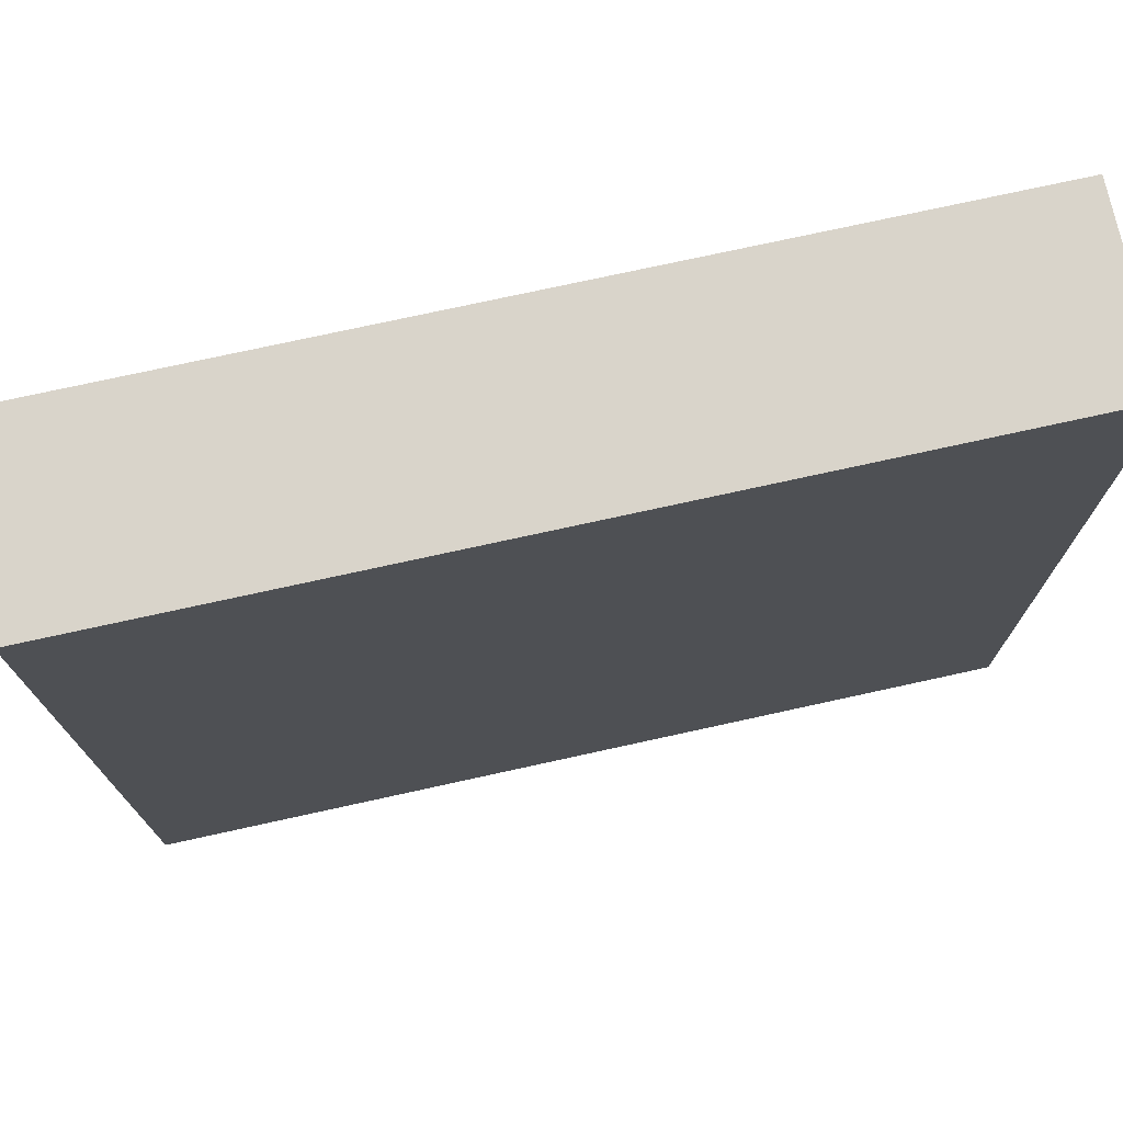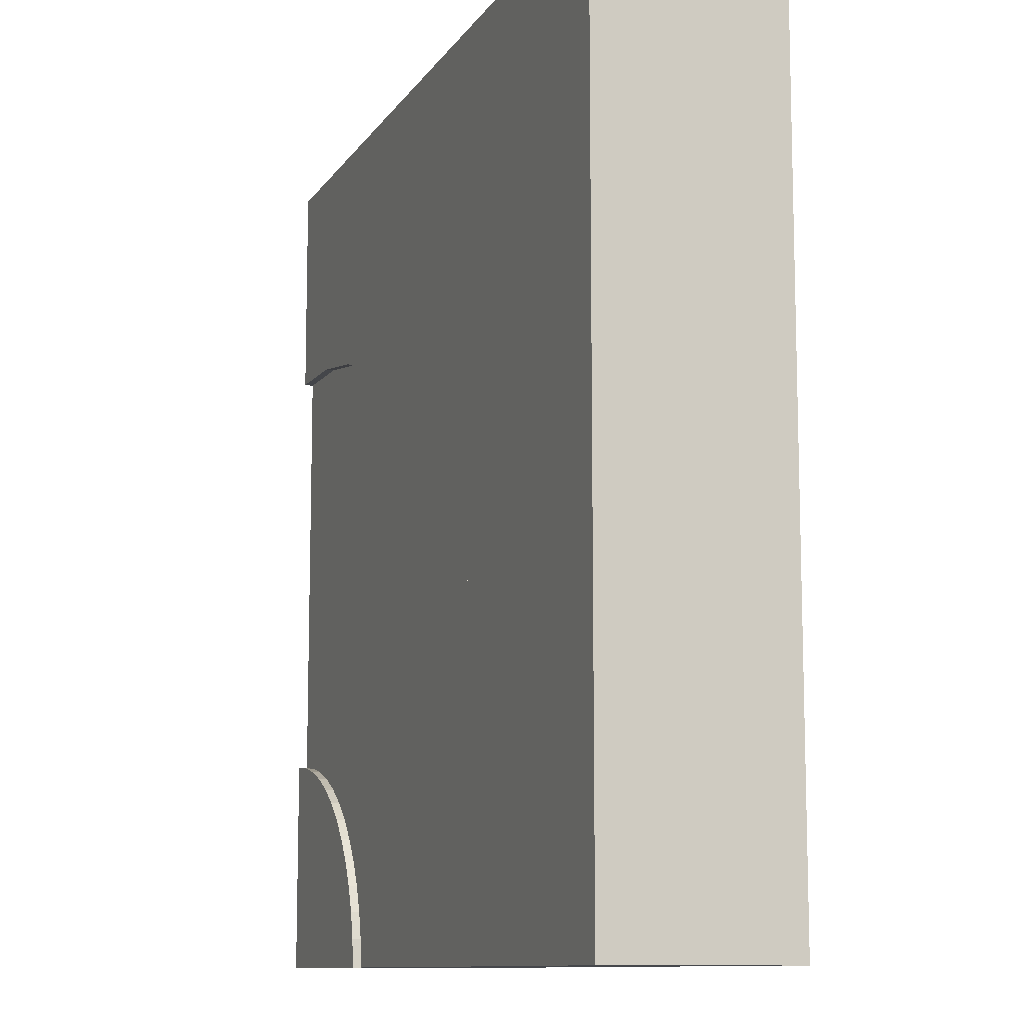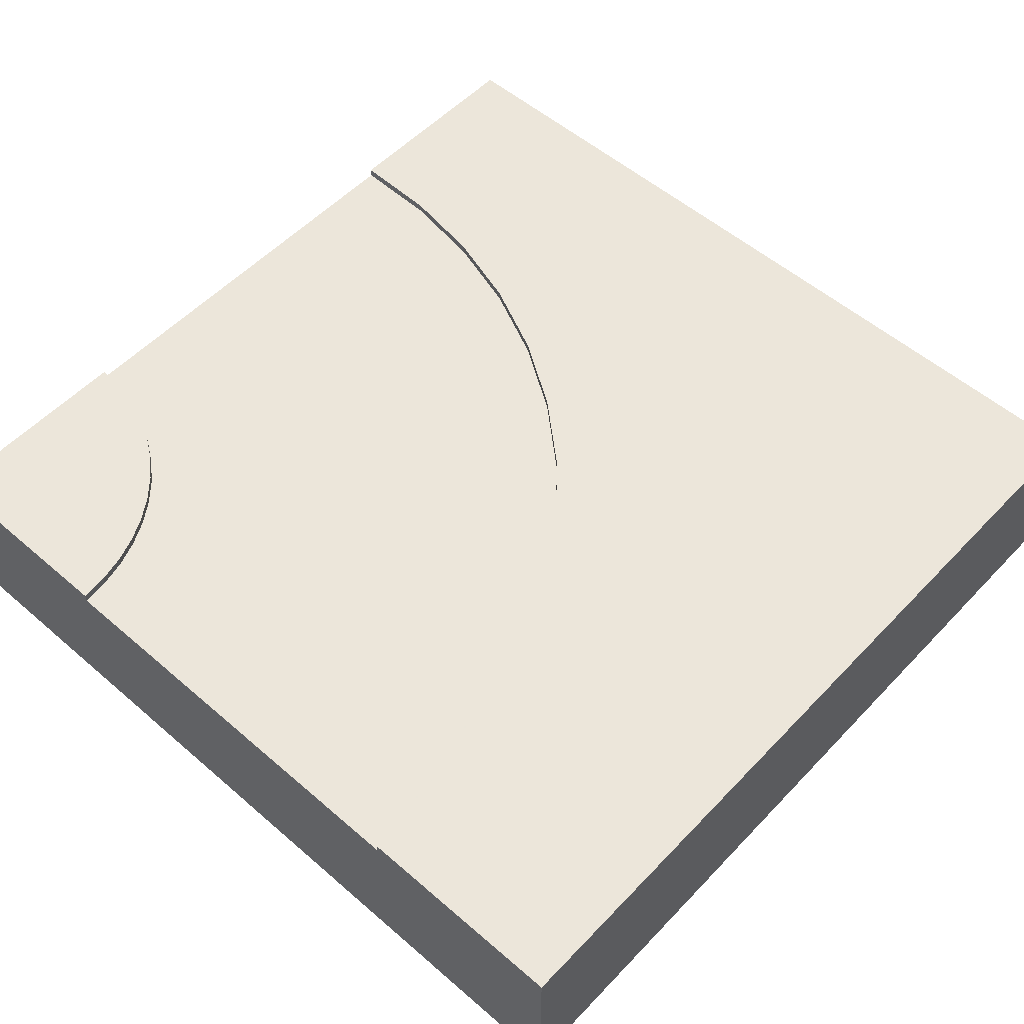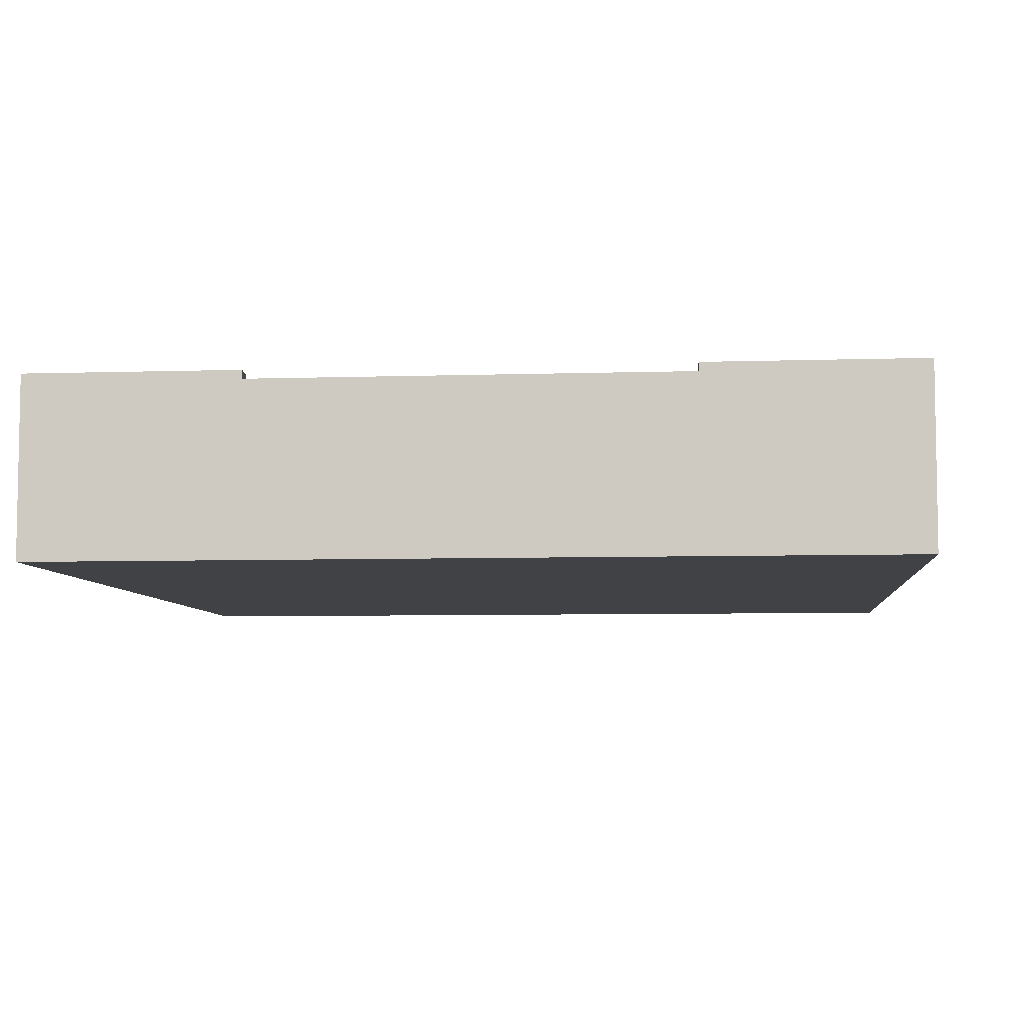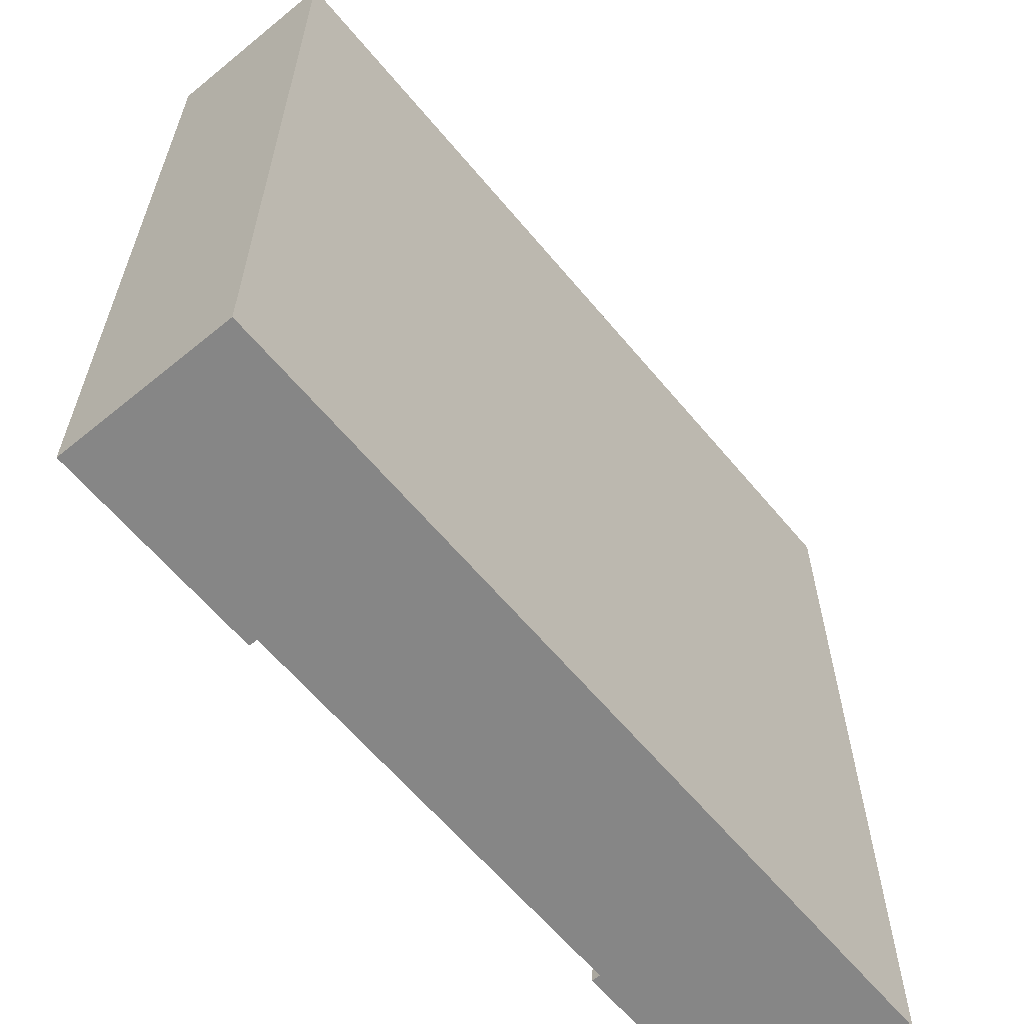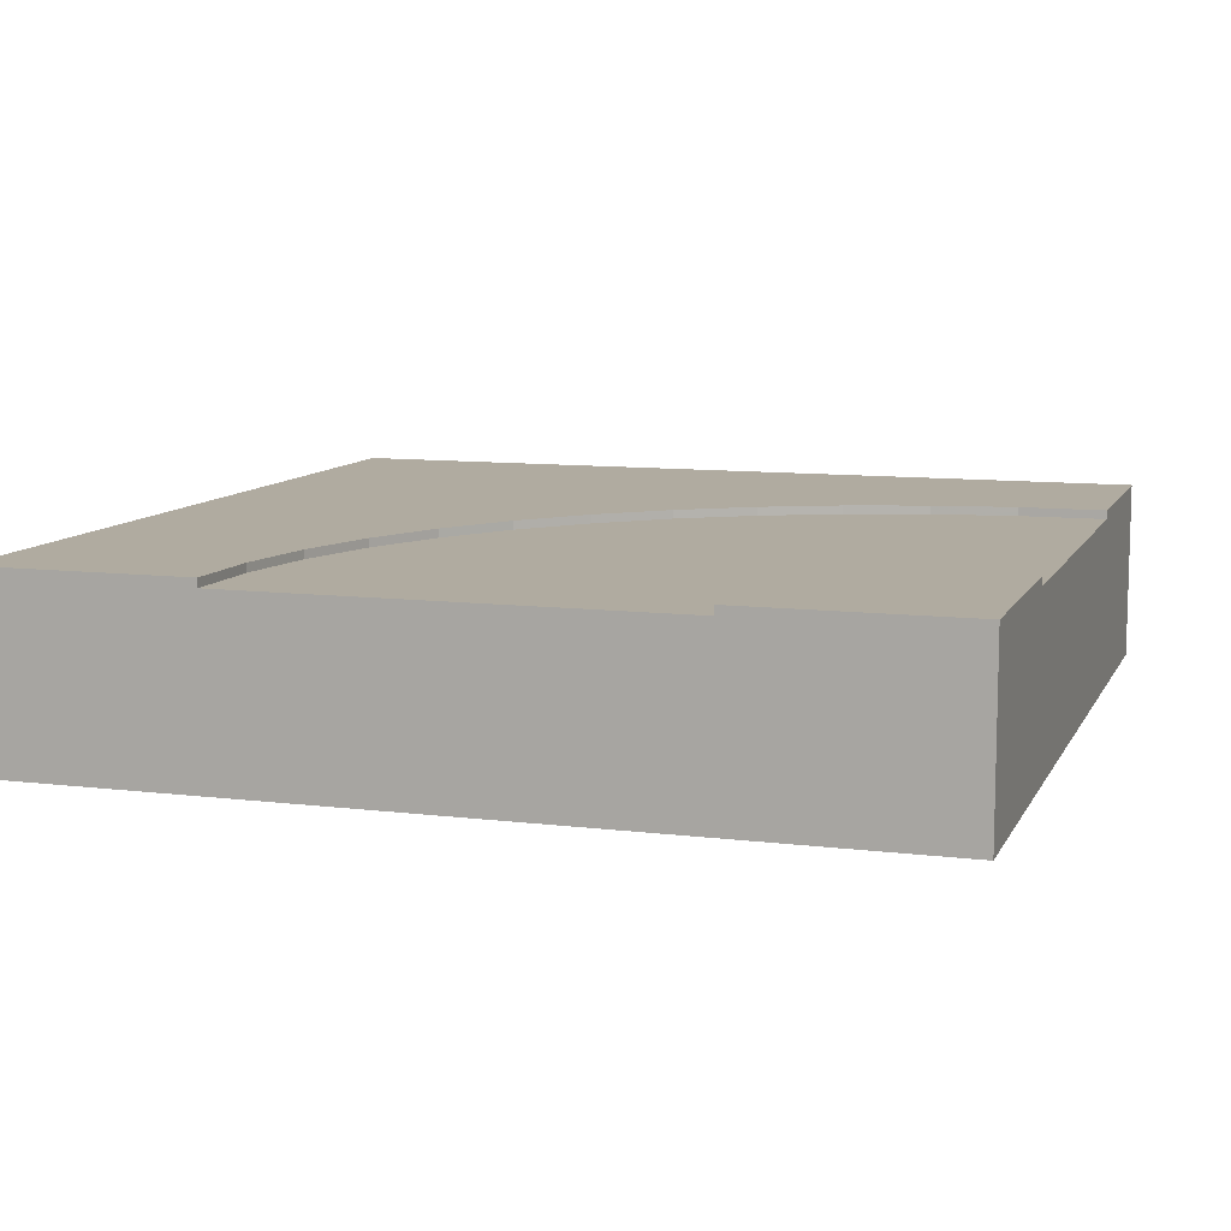
<metadata>
{"format":"obj","ext":"obj","renderer":"f3d","projection":"perspective","resolution":1024,"background":"white","views":[{"elev":74.8,"azim":-12.4,"up":"+Z"},{"elev":-10.6,"azim":-110.1,"up":"+Z"},{"elev":54.6,"azim":-137.6,"up":"+Y"},{"elev":-6.3,"azim":-174.5,"up":"+Y"},{"elev":-62.2,"azim":-50.3,"up":"+Z"},{"elev":9.8,"azim":107.7,"up":"+Y"}]}
</metadata>
<code>
v 0.75 0.2 0
v 0.75 0.1 0
v 0.25 0.1 0
v 0.25 0.2 0
v 1 0.21 0
v 1 0 0
v 0 0 0
v 0 0.21 0
v 0.25 0.21 0
v 0.75 0.21 0
v 1 0.21 0.25
v 1 0.2 0.25
v 1 0.1 0.25
v 1 0.1 0.75
v 1 0.2 0.75
v 1 0.21 0.75
v 1 0.21 1
v 1 0 1
v 0.753 0.21 0.03229
v 0.7601 0.21 0.06394
v 0.7711 0.21 0.09445
v 0.7858 0.21 0.1234
v 0.8041 0.21 0.1502
v 0.8255 0.21 0.1745
v 0.8498 0.21 0.1959
v 0.8767 0.21 0.2142
v 0.9055 0.21 0.2289
v 0.9361 0.21 0.2399
v 0.9677 0.21 0.247
v 0.753 0.2 0.03229
v 0.2523 0.2 0.09936
v 0.2683 0.2 0.1975
v 0.2977 0.2 0.2924
v 0.3399 0.2 0.3824
v 0.3941 0.2 0.4657
v 0.4594 0.2 0.5406
v 0.5343 0.2 0.6059
v 0.6176 0.2 0.6601
v 0.7076 0.2 0.7024
v 0.8025 0.2 0.7317
v 0.9006 0.2 0.7477
v 0.9677 0.2 0.247
v 0.9361 0.2 0.2399
v 0.9055 0.2 0.2289
v 0.8767 0.2 0.2142
v 0.8498 0.2 0.1959
v 0.8255 0.2 0.1745
v 0.8041 0.2 0.1502
v 0.7858 0.2 0.1234
v 0.7711 0.2 0.09445
v 0.7601 0.2 0.06394
v 0.2523 0.21 0.09936
v 0 0.21 1
v 0.9006 0.21 0.7477
v 0.8025 0.21 0.7317
v 0.7076 0.21 0.7024
v 0.6176 0.21 0.6601
v 0.5343 0.21 0.6059
v 0.4594 0.21 0.5406
v 0.3941 0.21 0.4657
v 0.3399 0.21 0.3824
v 0.2977 0.21 0.2924
v 0.2683 0.21 0.1975
v 0 0 1
g Mesh1 Group1 Model
f 2 4 1
f 2 3 4
f 6 10 5
f 7 8 3
f 7 3 2
f 2 10 6
f 7 2 6
f 9 3 8
f 6 5 13
f 6 13 14
f 14 16 18
f 6 14 18
f 11 13 5
f 16 17 18
f 5 29 11
f 10 19 20
f 10 20 21
f 10 21 22
f 10 22 23
f 10 23 24
f 10 24 25
f 10 25 26
f 10 26 27
f 10 27 28
f 10 28 29
f 10 29 5
f 30 10 1
f 30 19 10
f 4 31 32
f 4 32 33
f 4 33 34
f 4 34 35
f 4 35 36
f 4 36 37
f 4 37 38
f 4 38 39
f 4 39 1
f 40 49 50
f 40 50 51
f 40 51 30
f 40 30 1
f 40 1 39
f 40 48 49
f 41 45 46
f 41 46 47
f 41 47 48
f 41 48 40
f 41 44 45
f 15 12 42
f 15 42 43
f 15 43 44
f 15 44 41
f 4 52 31
f 4 9 52
f 8 52 9
f 53 17 16
f 53 16 54
f 53 54 55
f 53 55 56
f 53 56 57
f 53 57 58
f 53 58 59
f 53 59 60
f 53 60 61
f 53 61 62
f 53 62 63
f 53 63 52
f 53 52 8
f 18 53 64
f 18 17 53
f 64 6 18
f 64 7 6
f 64 8 7
f 64 53 8
f 41 16 15
f 41 54 16
f 40 54 41
f 40 55 54
f 39 55 40
f 39 56 55
f 38 56 39
f 38 57 56
f 37 57 38
f 37 58 57
f 36 58 37
f 36 59 58
f 35 59 36
f 35 60 59
f 34 60 35
f 34 61 60
f 33 61 34
f 33 62 61
f 32 62 33
f 32 63 62
f 31 63 32
f 31 52 63
f 14 12 15
f 14 13 12
f 12 29 42
f 12 11 29
f 42 28 43
f 42 29 28
f 43 27 44
f 43 28 27
f 44 26 45
f 44 27 26
f 45 25 46
f 45 26 25
f 46 24 47
f 46 25 24
f 47 23 48
f 47 24 23
f 48 22 49
f 48 23 22
f 49 21 50
f 49 22 21
f 50 20 51
f 50 21 20
f 51 19 30
f 51 20 19

</code>
